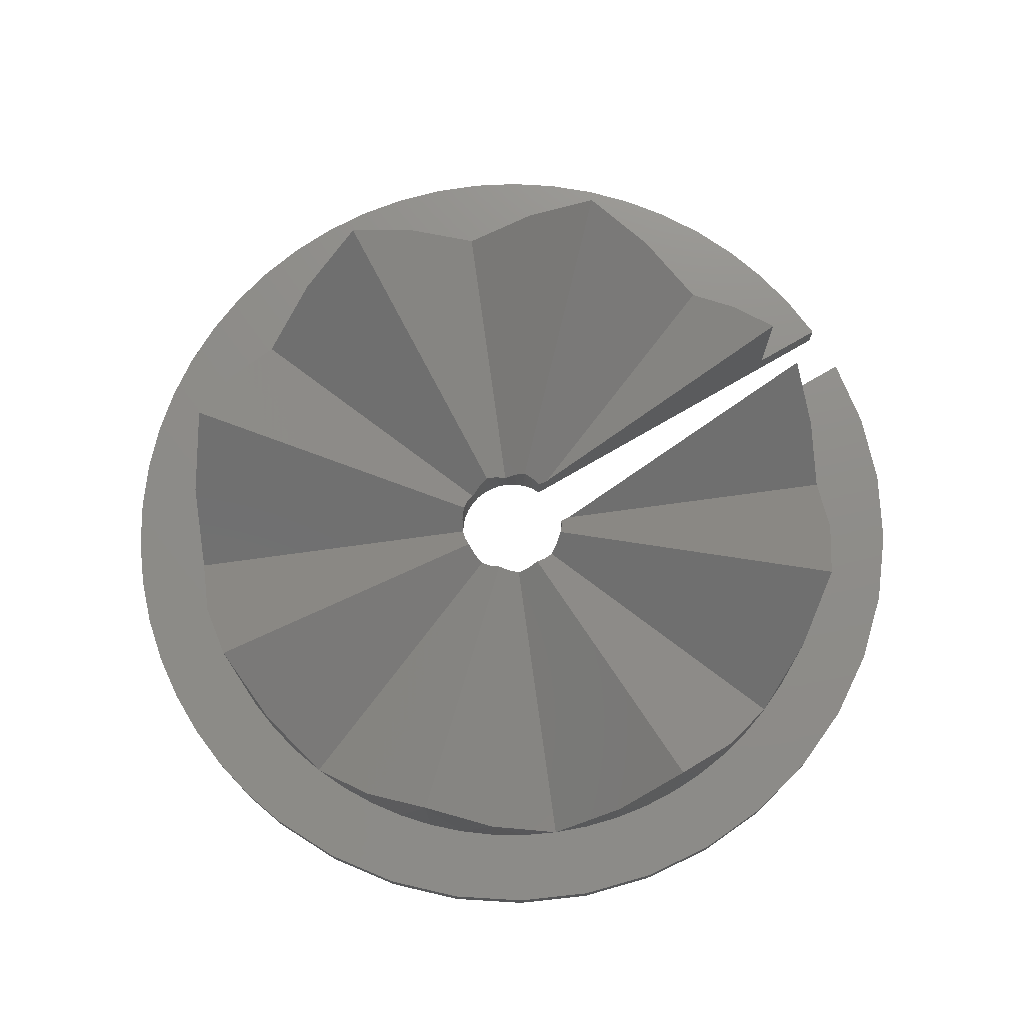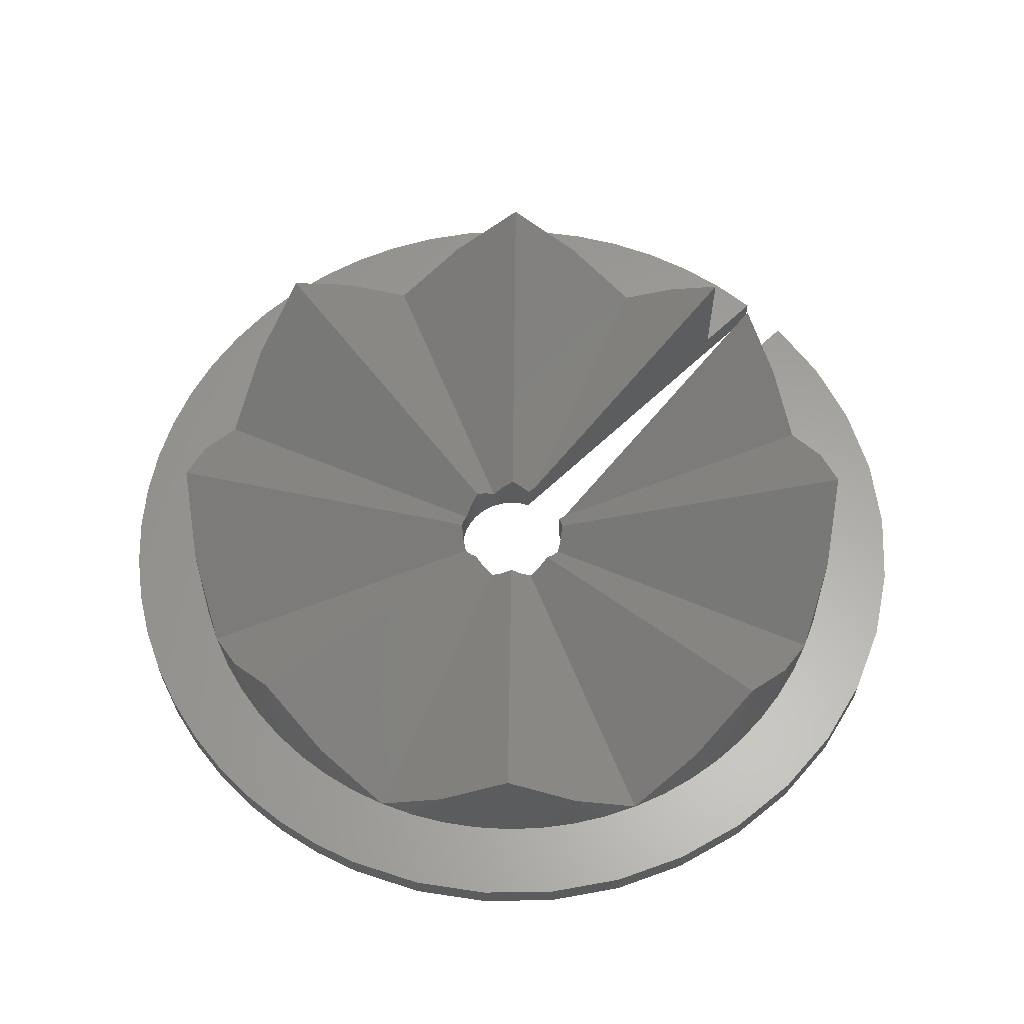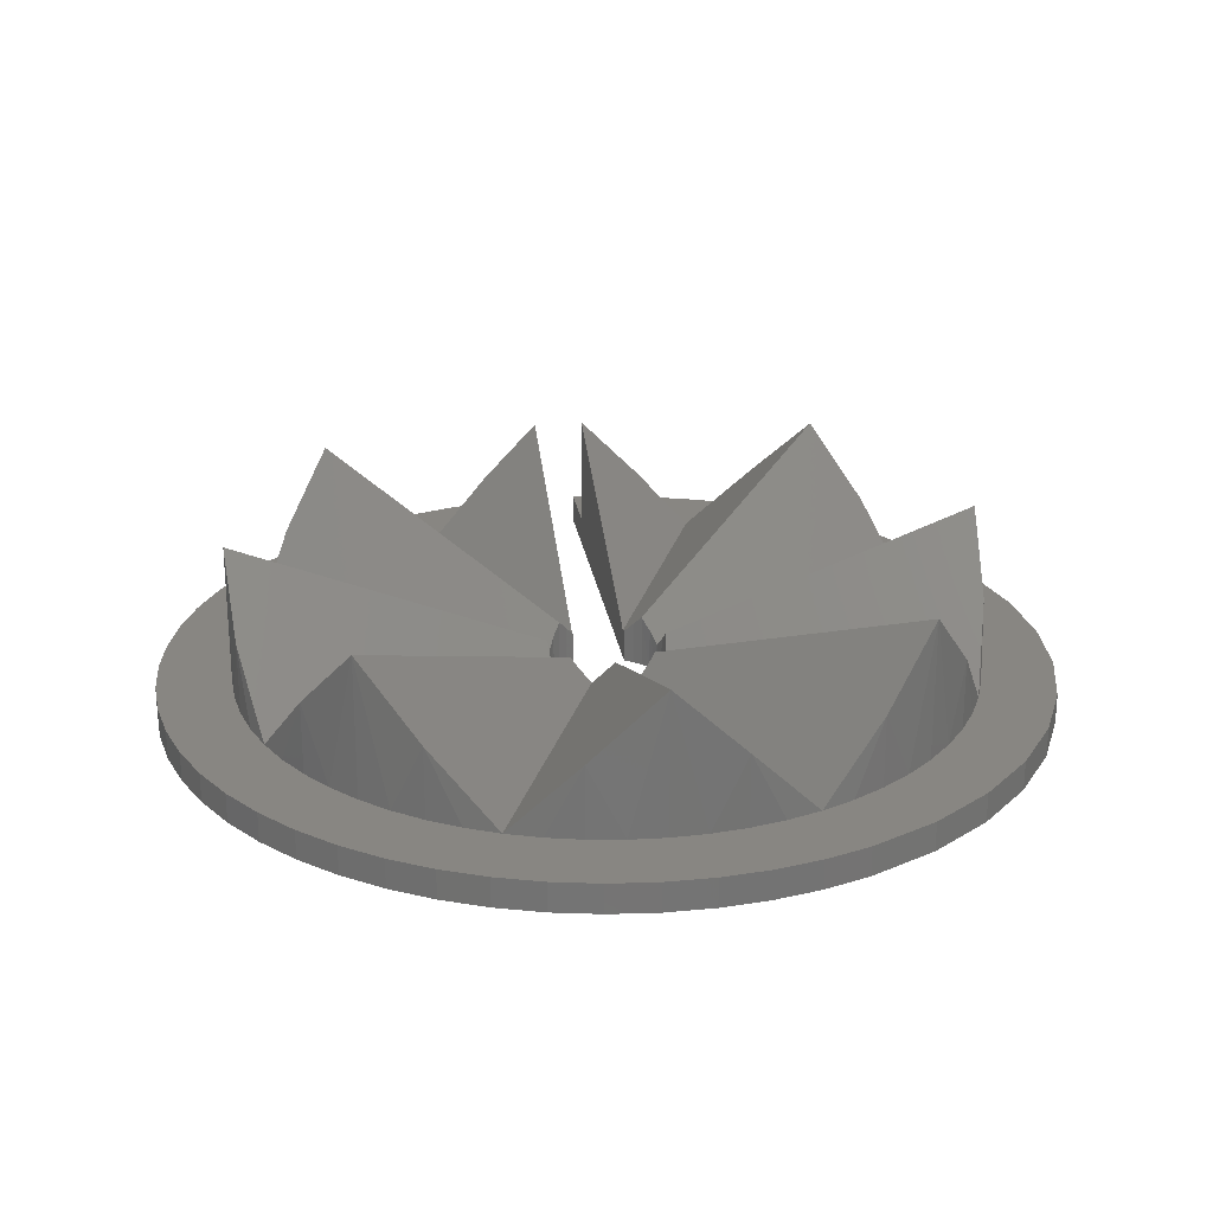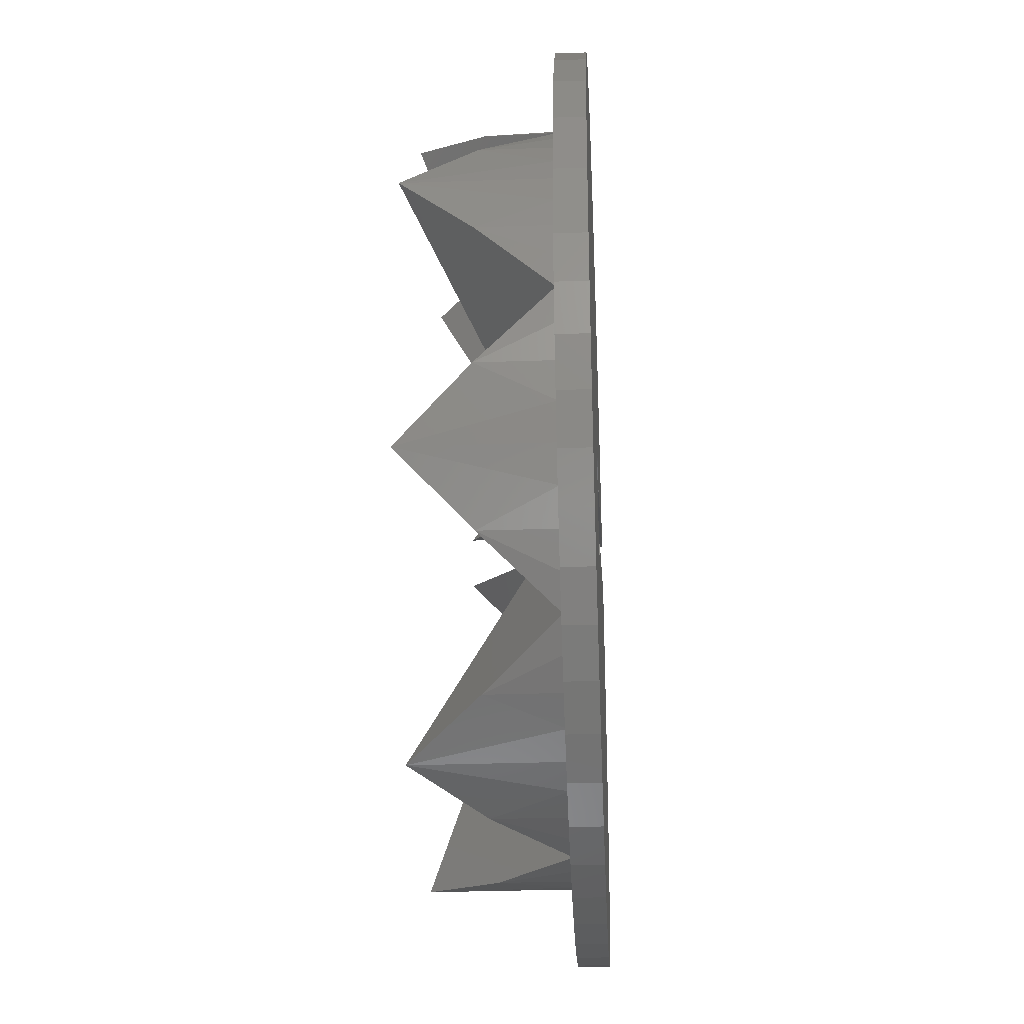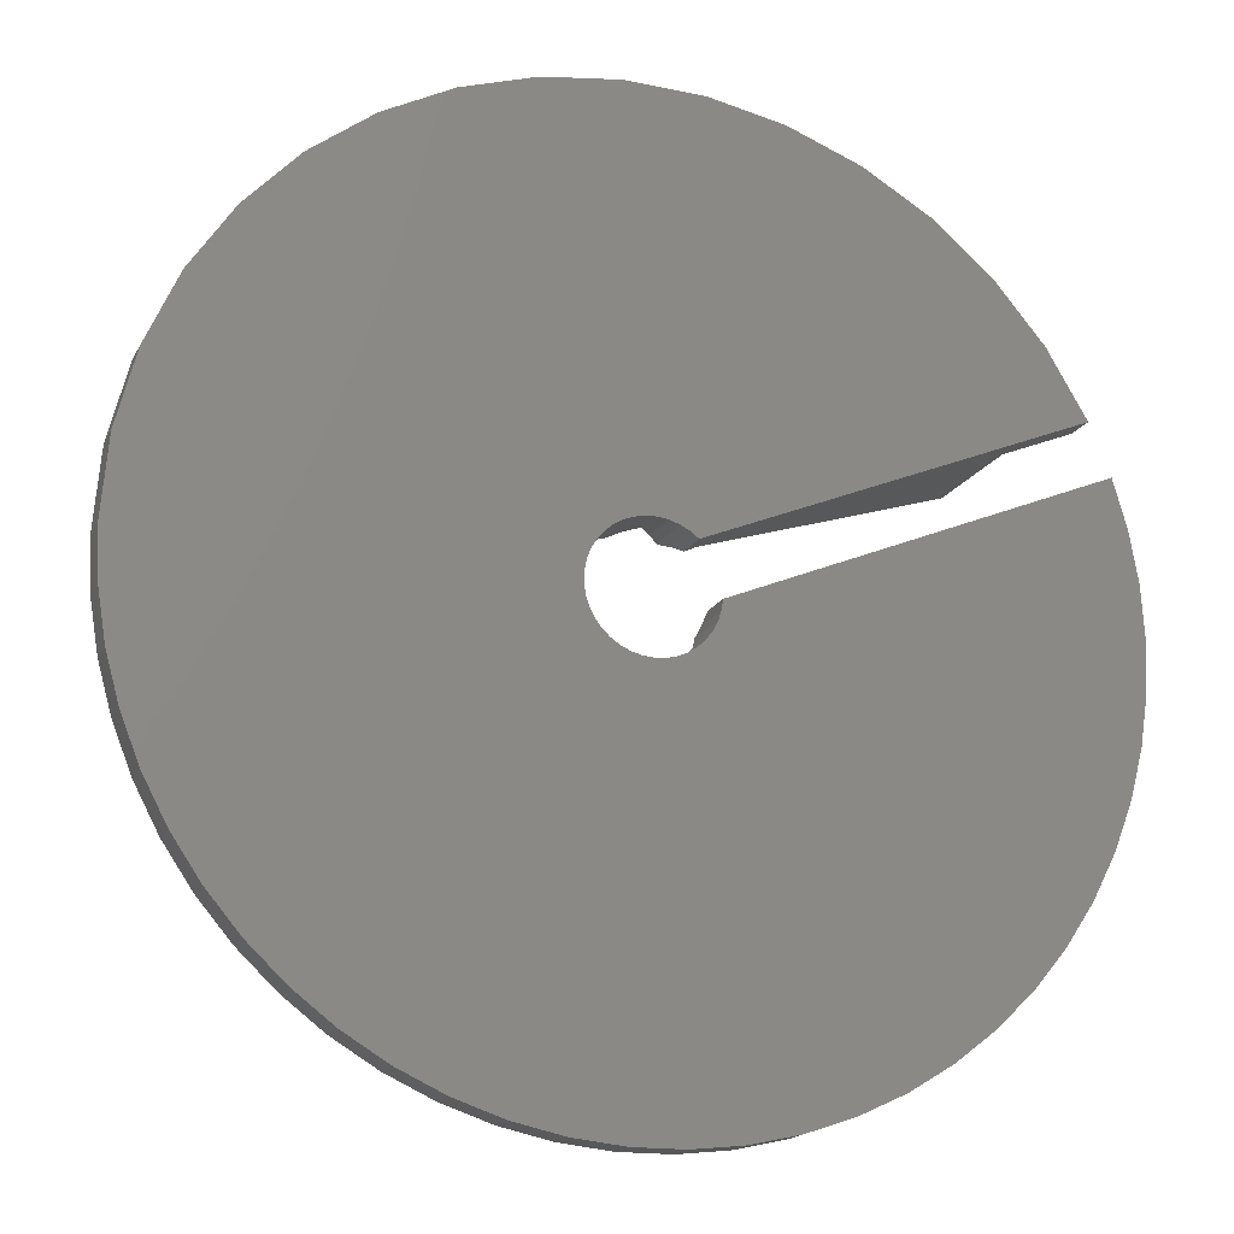
<metadata>
{"format":"stl","ext":"stl","renderer":"f3d","projection":"perspective","resolution":1024,"background":"white","views":[{"elev":74.1,"azim":127.2,"up":"+Z"},{"elev":61.6,"azim":113.2,"up":"+Z"},{"elev":23.9,"azim":59.1,"up":"+Z"},{"elev":-31.4,"azim":92.8,"up":"+Y"},{"elev":-17.6,"azim":159.8,"up":"+Y"}]}
</metadata>
<code>
# stl→obj: 248 verts, 492 faces
v -28.34 9.827 2
v -23.72 7.91 2
v -28.34 9.827 0
v -3.992 -0.2601 0
v -4.619 5.551e-16 2
v -3.992 -0.2601 2.26
v -23.72 7.91 9.91
v -2.639 3.006 2.26
v -3.266 3.266 2
v -2.639 3.006 0
v -22.36 11.18 2
v -26.99 13.09 0
v -26.99 13.09 2
v -22.36 11.18 9.91
v -24.68 4.007 6.007
v -25 5.551e-16 2
v -29.24 6.697 2
v -24.68 4.007 2
v -29.8 3.488 2
v -30 0.2378 2
v -29.85 -3.015 2
v -24.88 -2.45 2
v -24.52 -4.877 2
v -29.35 -6.233 2
v -23.92 -7.257 2
v -28.5 -9.377 2
v -23.1 -9.567 2
v -27.31 -12.41 2
v -22.05 -11.78 2
v -25.81 -15.3 2
v -20.79 -13.89 2
v -24 -18 2
v -19.33 -15.86 2
v -21.9 -20.5 2
v -17.68 -17.68 2
v -19.55 -22.75 2
v -15.86 -19.33 2
v -16.97 -24.74 2
v -13.89 -20.79 2
v -11.78 -22.05 2
v -14.19 -26.43 2
v -9.567 -23.1 2
v -11.24 -27.81 2
v -7.257 -23.92 2
v -8.16 -28.87 2
v -4.877 -24.52 2
v -4.983 -29.58 2
v -2.45 -24.88 2
v -1.747 -29.95 2
v -2.294e-09 -25 2
v 1.51 -29.96 2
v 2.45 -24.88 2
v 4.748 -29.62 2
v 4.877 -24.52 2
v 7.931 -28.93 2
v 7.257 -23.92 2
v 11.02 -27.9 2
v 9.567 -23.1 2
v 13.98 -26.54 2
v 11.78 -22.05 2
v 16.77 -24.87 2
v 13.89 -20.79 2
v 15.86 -19.33 2
v 19.37 -22.91 2
v 17.68 -17.68 2
v 21.74 -20.67 2
v 19.33 -15.86 2
v 23.85 -18.19 2
v 20.79 -13.89 2
v 25.68 -15.5 2
v 22.05 -11.78 2
v 27.21 -12.63 2
v 23.1 -9.567 2
v 28.42 -9.602 2
v 23.92 -7.257 2
v 29.3 -6.465 2
v 24.52 -4.877 2
v 29.82 -3.252 2
v 24.88 -2.45 2
v 25 -5.439e-15 2
v 30 3.674e-15 2
v 24.88 2.45 2
v 29.58 5.02 2
v 24.52 4.877 2
v 23.92 7.257 2
v 28.32 9.898 2
v 23.1 9.567 2
v 26.26 14.5 2
v 22.05 11.78 2
v 20.79 13.89 2
v 23.47 18.69 2
v 19.33 15.86 2
v 17.68 17.68 2
v 20.01 22.35 2
v 15.86 19.33 2
v 15.99 25.38 2
v 13.89 20.79 2
v 11.78 22.05 2
v 11.52 27.7 2
v 9.567 23.1 2
v 7.257 23.92 2
v 6.717 29.24 2
v 4.877 24.52 2
v 2.45 24.88 2
v 1.73 29.95 2
v -5.537e-09 25 2
v -3.306 29.82 2
v -2.45 24.88 2
v -4.877 24.52 2
v -8.248 28.84 2
v -7.257 23.92 2
v -9.567 23.1 2
v -12.96 27.06 2
v -11.78 22.05 2
v -17.3 24.51 2
v -13.89 20.79 2
v -15.86 19.33 2
v -21.16 21.27 2
v -17.68 17.68 2
v -24.42 17.43 2
v -20.28 14.62 2
v -20.28 14.62 6.007
v -29.24 6.697 0
v -29.8 3.488 0
v -30 0.2378 0
v -29.85 -3.015 0
v -29.35 -6.233 0
v -28.5 -9.377 0
v -27.31 -12.41 0
v -25.81 -15.3 0
v -24 -18 0
v -21.9 -20.5 0
v -19.55 -22.75 0
v -16.97 -24.74 0
v -14.19 -26.43 0
v -11.24 -27.81 0
v -8.16 -28.87 0
v -4.983 -29.58 0
v -1.747 -29.95 0
v 1.51 -29.96 0
v 4.748 -29.62 0
v 7.931 -28.93 0
v 11.02 -27.9 0
v 13.98 -26.54 0
v 16.77 -24.87 0
v 19.37 -22.91 0
v 21.74 -20.67 0
v 23.85 -18.19 0
v 25.68 -15.5 0
v 27.21 -12.63 0
v 28.42 -9.602 0
v 29.3 -6.465 0
v 29.82 -3.252 0
v 30 3.674e-15 0
v 29.58 5.02 0
v 28.32 9.898 0
v 26.26 14.5 0
v 23.47 18.69 0
v 20.01 22.35 0
v 15.99 25.38 0
v 11.52 27.7 0
v 6.717 29.24 0
v 1.73 29.95 0
v -3.306 29.82 0
v -8.248 28.84 0
v -12.96 27.06 0
v -17.3 24.51 0
v -21.16 21.27 0
v -24.42 17.43 0
v -24.52 -4.877 6.877
v -23.1 -9.567 11.57
v -20.79 -13.89 6.877
v -13.89 -20.79 6.877
v -9.567 -23.1 11.57
v -4.877 -24.52 6.877
v 4.877 -24.52 6.877
v 9.567 -23.1 11.57
v 13.89 -20.79 6.877
v 20.79 -13.89 6.877
v 23.1 -9.567 11.57
v 24.52 -4.877 6.877
v 24.52 4.877 6.877
v 23.1 9.567 11.57
v 20.79 13.89 6.877
v 13.89 20.79 6.877
v 9.567 23.1 11.57
v 4.877 24.52 6.877
v -4.877 24.52 6.877
v -9.567 23.1 11.57
v -13.89 20.79 6.877
v 3.696 1.531 3.531
v 3.326 2.222 2.78
v 2.828 2.828 2
v 4 -1.382e-15 2
v 3.923 0.7804 2.78
v 3.696 -1.531 3.531
v 3.923 -0.7804 2.78
v 2.828 -2.828 2
v 3.326 -2.222 2.78
v 1.531 -3.696 3.531
v 2.222 -3.326 2.78
v -2.294e-09 -4 2
v 0.7804 -3.923 2.78
v -1.531 -3.696 3.531
v -0.7804 -3.923 2.78
v -2.828 -2.828 2
v -2.222 -3.326 2.78
v -3.696 -1.531 3.531
v -3.326 -2.222 2.78
v 2.222 3.326 2.78
v 1.531 3.696 3.531
v 0.7804 3.923 2.78
v -5.537e-09 4 2
v -0.7804 3.923 2.78
v -1.531 3.696 3.531
v -2.113 3.396 2.908
v -3.896 -0.9076 2.908
v -3.892 -0.9228 0
v -2.1 3.405 0
v -1.502 3.707 0
v -0.8617 3.906 0
v -0.1974 3.995 0
v 0.4723 3.972 0
v 1.129 3.837 0
v 1.754 3.595 0
v 2.329 3.252 0
v 2.839 2.817 0
v 3.27 2.304 0
v 3.609 1.725 0
v 3.846 1.099 0
v 3.976 0.4412 0
v 3.993 -0.2288 0
v 3.899 -0.8923 0
v 3.696 -1.531 0
v 3.388 -2.126 0
v 2.986 -2.662 0
v 2.499 -3.123 0
v 1.943 -3.497 0
v 1.332 -3.772 0
v 0.6833 -3.941 0
v 0.01569 -4 0
v -0.6523 -3.946 0
v -1.302 -3.782 0
v -1.915 -3.512 0
v -2.475 -3.143 0
v -2.965 -2.685 0
v -3.371 -2.153 0
v -3.683 -1.56 0
f 1 2 3
f 3 2 4
f 4 2 5
f 6 4 5
f 2 7 5
f 8 9 10
f 10 9 11
f 12 11 13
f 12 10 11
f 9 14 11
f 7 15 5
f 5 15 16
f 1 17 2
f 2 17 18
f 18 17 19
f 16 19 20
f 21 16 20
f 21 22 16
f 21 23 22
f 21 24 23
f 23 24 25
f 25 24 26
f 27 26 28
f 29 28 30
f 31 30 32
f 33 32 34
f 35 34 36
f 37 36 38
f 39 38 40
f 39 37 38
f 38 41 40
f 40 41 42
f 42 41 43
f 44 43 45
f 46 45 47
f 48 47 49
f 50 49 51
f 52 51 53
f 54 53 55
f 56 55 57
f 58 57 59
f 60 59 61
f 62 61 63
f 62 60 61
f 61 64 63
f 63 64 65
f 65 64 66
f 67 66 68
f 69 68 70
f 71 70 72
f 73 72 74
f 75 74 76
f 77 76 78
f 79 78 80
f 79 77 78
f 78 81 80
f 80 81 82
f 82 81 83
f 84 83 85
f 84 82 83
f 83 86 85
f 85 86 87
f 87 86 88
f 89 88 90
f 89 87 88
f 88 91 90
f 90 91 92
f 92 91 93
f 93 91 94
f 95 94 96
f 97 96 98
f 97 95 96
f 96 99 98
f 98 99 100
f 100 99 101
f 101 99 102
f 103 102 104
f 103 101 102
f 102 105 104
f 104 105 106
f 106 105 107
f 108 107 109
f 108 106 107
f 107 110 109
f 109 110 111
f 111 110 112
f 112 110 113
f 114 113 115
f 116 115 117
f 116 114 115
f 115 118 117
f 117 118 119
f 119 118 120
f 121 120 11
f 121 119 120
f 120 13 11
f 114 112 113
f 95 93 94
f 77 75 76
f 75 73 74
f 73 71 72
f 71 69 70
f 69 67 68
f 67 65 66
f 60 58 59
f 58 56 57
f 56 54 55
f 54 52 53
f 52 50 51
f 50 48 49
f 48 46 47
f 46 44 45
f 44 42 43
f 37 35 36
f 35 33 34
f 33 31 32
f 31 29 30
f 29 27 28
f 27 25 26
f 16 18 19
f 121 11 122
f 119 121 122
f 14 122 11
f 7 2 15
f 15 2 18
f 16 15 18
f 14 9 122
f 122 9 119
f 3 123 1
f 1 123 17
f 17 123 124
f 19 124 125
f 20 125 126
f 21 126 127
f 24 127 128
f 26 128 28
f 26 24 128
f 128 129 28
f 28 129 130
f 30 130 131
f 32 131 132
f 34 132 133
f 36 133 134
f 38 134 135
f 41 135 136
f 43 136 137
f 45 137 47
f 45 43 137
f 137 138 47
f 47 138 139
f 49 139 140
f 51 140 141
f 53 141 142
f 55 142 143
f 57 143 144
f 59 144 145
f 61 145 64
f 61 59 145
f 145 146 64
f 64 146 147
f 66 147 148
f 68 148 149
f 70 149 150
f 72 150 151
f 74 151 152
f 76 152 153
f 78 153 81
f 78 76 153
f 153 154 81
f 81 154 155
f 83 155 156
f 86 156 157
f 88 157 158
f 91 158 159
f 94 159 160
f 96 160 161
f 99 161 162
f 102 162 163
f 105 163 164
f 107 164 165
f 110 165 166
f 113 166 167
f 115 167 168
f 118 168 169
f 120 169 12
f 13 120 12
f 120 118 169
f 118 115 168
f 115 113 167
f 113 110 166
f 110 107 165
f 107 105 164
f 105 102 163
f 102 99 162
f 99 96 161
f 96 94 160
f 94 91 159
f 91 88 158
f 88 86 157
f 86 83 156
f 83 81 155
f 76 74 152
f 74 72 151
f 72 70 150
f 70 68 149
f 68 66 148
f 66 64 147
f 59 57 144
f 57 55 143
f 55 53 142
f 53 51 141
f 51 49 140
f 49 47 139
f 43 41 136
f 41 38 135
f 38 36 134
f 36 34 133
f 34 32 132
f 32 30 131
f 30 28 130
f 24 21 127
f 21 20 126
f 20 19 125
f 19 17 124
f 16 22 170
f 170 22 23
f 25 170 23
f 25 171 170
f 25 27 171
f 171 27 29
f 172 29 31
f 33 172 31
f 33 35 172
f 171 29 172
f 35 37 173
f 173 37 39
f 40 173 39
f 40 174 173
f 40 42 174
f 174 42 44
f 175 44 46
f 48 175 46
f 48 50 175
f 174 44 175
f 50 52 176
f 176 52 54
f 56 176 54
f 56 177 176
f 56 58 177
f 177 58 60
f 178 60 62
f 63 178 62
f 63 65 178
f 177 60 178
f 65 67 179
f 179 67 69
f 71 179 69
f 71 180 179
f 71 73 180
f 180 73 75
f 181 75 77
f 79 181 77
f 79 80 181
f 180 75 181
f 80 82 182
f 182 82 84
f 85 182 84
f 85 183 182
f 85 87 183
f 183 87 89
f 184 89 90
f 92 184 90
f 92 93 184
f 183 89 184
f 93 95 185
f 185 95 97
f 98 185 97
f 98 186 185
f 98 100 186
f 186 100 101
f 187 101 103
f 104 187 103
f 104 106 187
f 186 101 187
f 106 108 188
f 188 108 109
f 111 188 109
f 111 189 188
f 111 112 189
f 189 112 114
f 190 114 116
f 117 190 116
f 117 119 190
f 189 114 190
f 183 184 191
f 191 184 192
f 192 184 93
f 193 192 93
f 194 80 195
f 195 80 182
f 191 182 183
f 191 195 182
f 180 181 196
f 196 181 197
f 197 181 80
f 194 197 80
f 198 65 199
f 199 65 179
f 196 179 180
f 196 199 179
f 177 178 200
f 200 178 201
f 201 178 65
f 198 201 65
f 202 50 203
f 203 50 176
f 200 176 177
f 200 203 176
f 174 175 204
f 204 175 205
f 205 175 50
f 202 205 50
f 206 35 207
f 207 35 173
f 204 173 174
f 204 207 173
f 171 172 208
f 208 172 209
f 209 172 35
f 206 209 35
f 193 93 210
f 210 93 185
f 211 185 186
f 211 210 185
f 186 187 211
f 211 187 212
f 212 187 106
f 213 212 106
f 213 106 214
f 214 106 188
f 215 188 189
f 215 214 188
f 8 216 9
f 9 216 190
f 119 9 190
f 216 215 190
f 190 215 189
f 6 5 217
f 217 5 170
f 208 170 171
f 208 217 170
f 5 16 170
f 4 6 218
f 218 6 217
f 10 219 8
f 8 219 216
f 216 219 220
f 215 220 221
f 214 221 222
f 213 222 223
f 212 223 224
f 211 224 225
f 210 225 226
f 193 226 227
f 228 193 227
f 228 192 193
f 228 229 192
f 192 229 191
f 191 229 230
f 195 230 231
f 194 231 232
f 197 232 233
f 196 233 234
f 235 196 234
f 235 199 196
f 235 236 199
f 199 236 198
f 198 236 237
f 201 237 238
f 200 238 239
f 203 239 240
f 202 240 241
f 242 202 241
f 242 205 202
f 242 243 205
f 205 243 204
f 204 243 244
f 207 244 245
f 206 245 246
f 209 246 247
f 248 209 247
f 248 208 209
f 248 218 208
f 208 218 217
f 206 246 209
f 206 207 245
f 204 244 207
f 203 200 239
f 201 238 200
f 198 237 201
f 196 197 233
f 195 231 194
f 195 191 230
f 211 225 210
f 211 212 224
f 213 223 212
f 213 214 222
f 215 221 214
f 215 216 220
f 240 202 203
f 232 197 194
f 226 193 210
f 3 4 123
f 123 4 124
f 124 4 125
f 125 4 126
f 126 4 218
f 248 126 218
f 248 127 126
f 248 247 127
f 127 247 128
f 128 247 246
f 129 246 130
f 129 128 246
f 246 245 130
f 130 245 131
f 131 245 244
f 132 244 133
f 132 131 244
f 244 243 133
f 133 243 134
f 134 243 135
f 135 243 242
f 136 242 241
f 137 241 138
f 137 136 241
f 145 144 240
f 239 145 240
f 239 146 145
f 239 238 146
f 146 238 147
f 147 238 148
f 148 238 237
f 149 237 236
f 150 236 151
f 150 149 236
f 236 235 151
f 151 235 152
f 152 235 234
f 153 234 233
f 232 153 233
f 232 154 153
f 232 231 154
f 154 231 230
f 155 230 229
f 156 229 228
f 157 228 227
f 158 227 226
f 159 226 225
f 160 225 224
f 161 224 223
f 162 223 222
f 163 222 221
f 164 221 165
f 164 163 221
f 165 221 166
f 166 221 220
f 167 220 219
f 168 219 10
f 169 10 12
f 169 168 10
f 168 167 219
f 167 166 220
f 163 162 222
f 162 161 223
f 161 160 224
f 160 159 225
f 159 158 226
f 158 157 227
f 157 156 228
f 156 155 229
f 155 154 230
f 153 152 234
f 149 148 237
f 144 143 240
f 240 143 241
f 241 143 142
f 141 241 142
f 141 140 241
f 241 140 139
f 138 241 139
f 136 135 242

</code>
